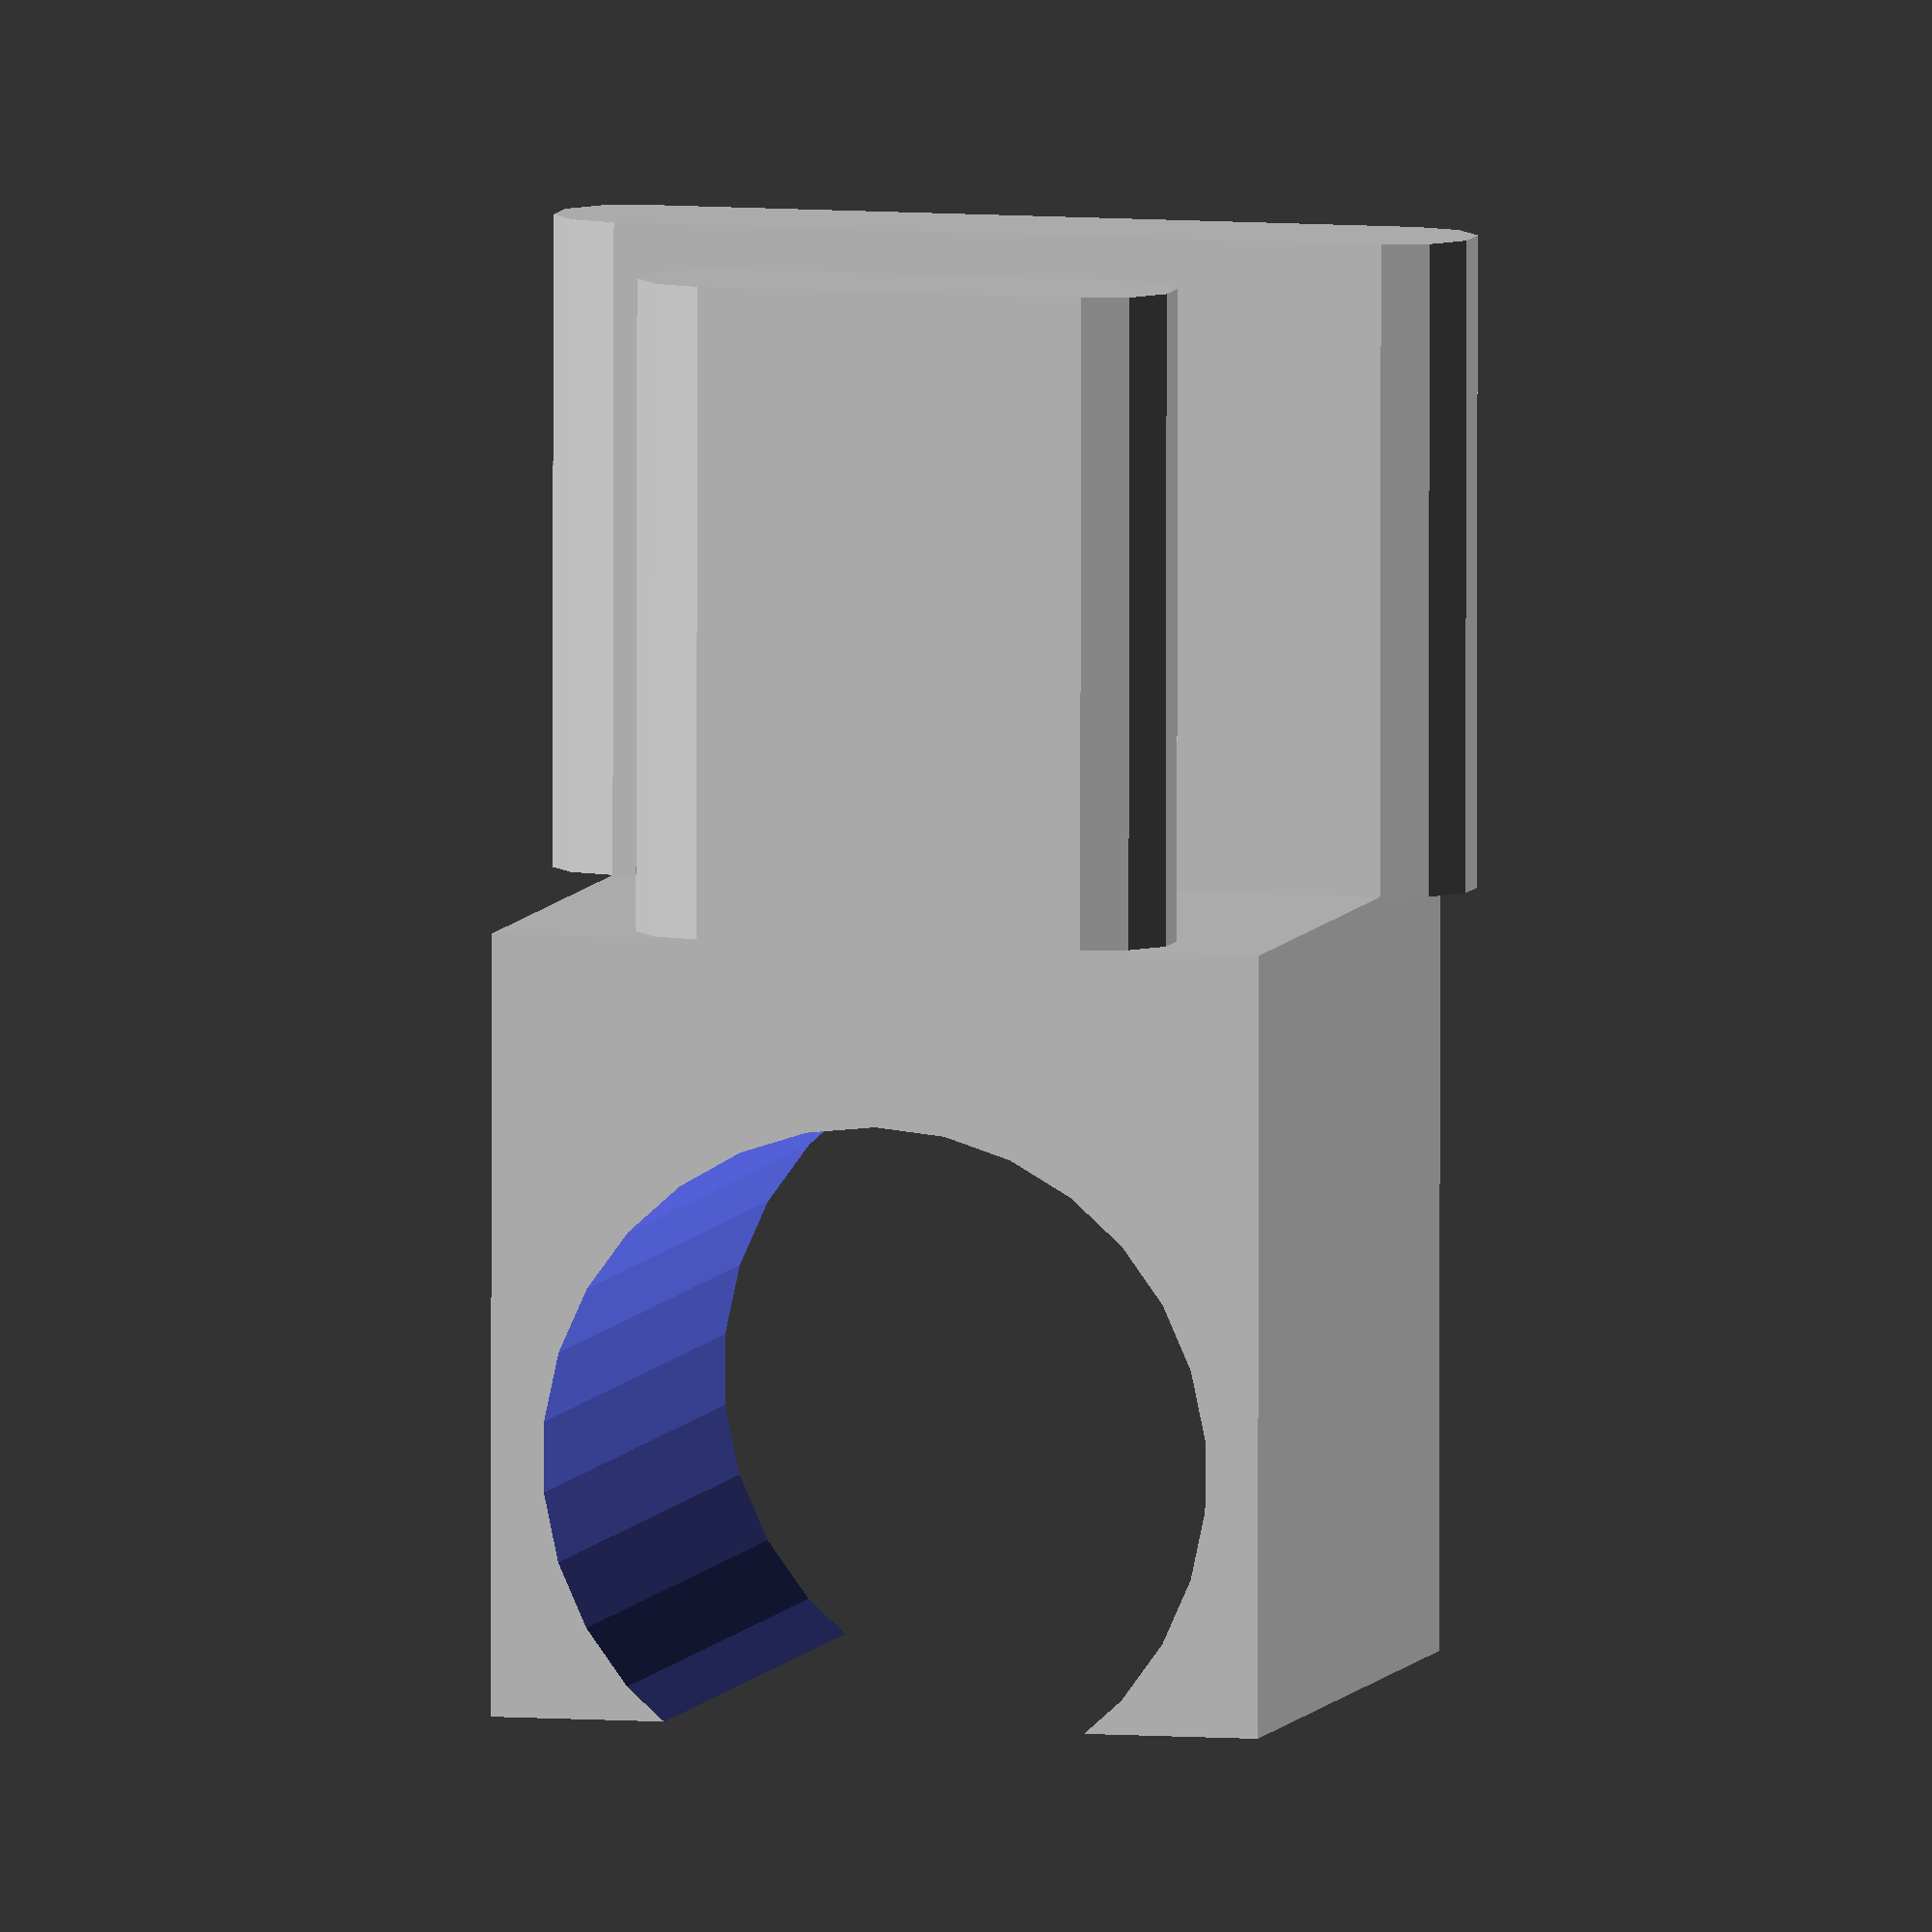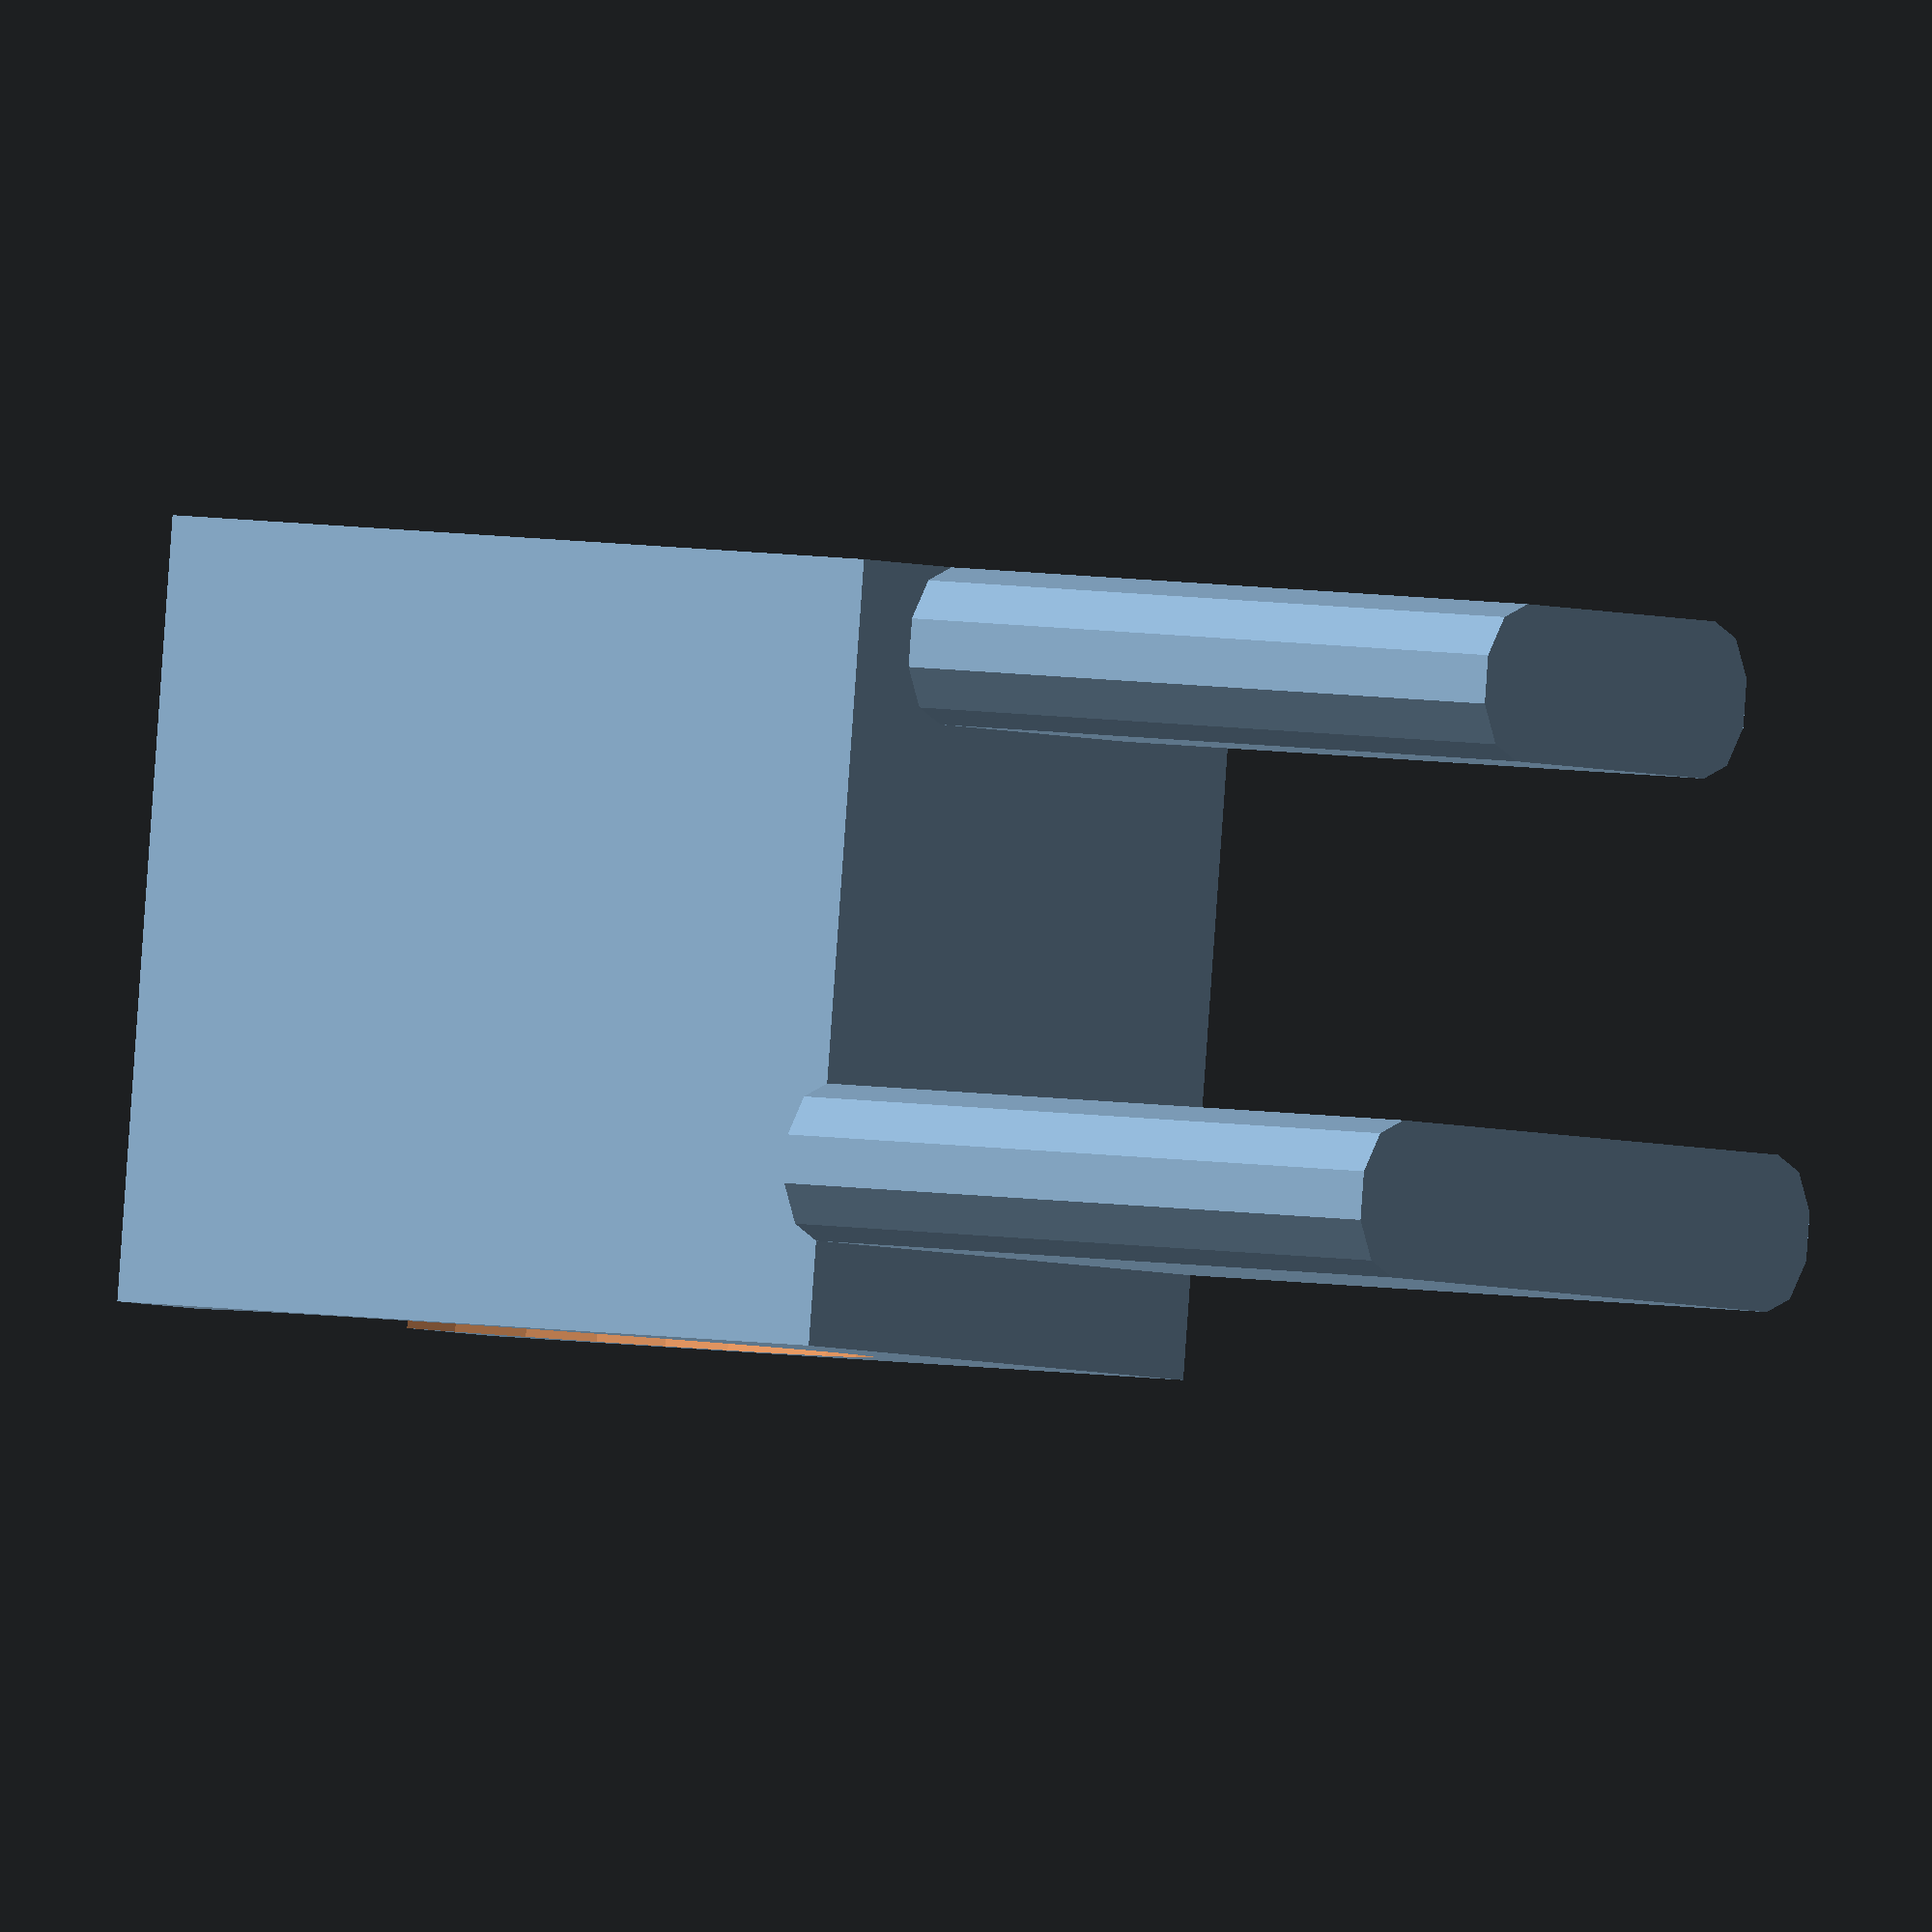
<openscad>

difference(){
  translate([0, 0, 10])
  rotate([0, 90, 0])
  cube([30, 30, 30]);

  translate([-10, 15, -10])
  rotate([0, 90, 0])
  cylinder(h=50, r=13);
}

// short tab
translate([3, 7, 10])
hull() {
  cylinder(r=3,h=25);
    
  translate([0, 15, 0])
  cylinder(r=3,h=25);
}

// long tab
translate([23, 0, 10])
hull() {
  cylinder(r=3,h=25);
    
  translate([0, 30, 0])
  cylinder(r=3,h=25);
}


</openscad>
<views>
elev=263.4 azim=103.3 roll=180.1 proj=o view=solid
elev=353.3 azim=98.4 roll=298.7 proj=o view=solid
</views>
